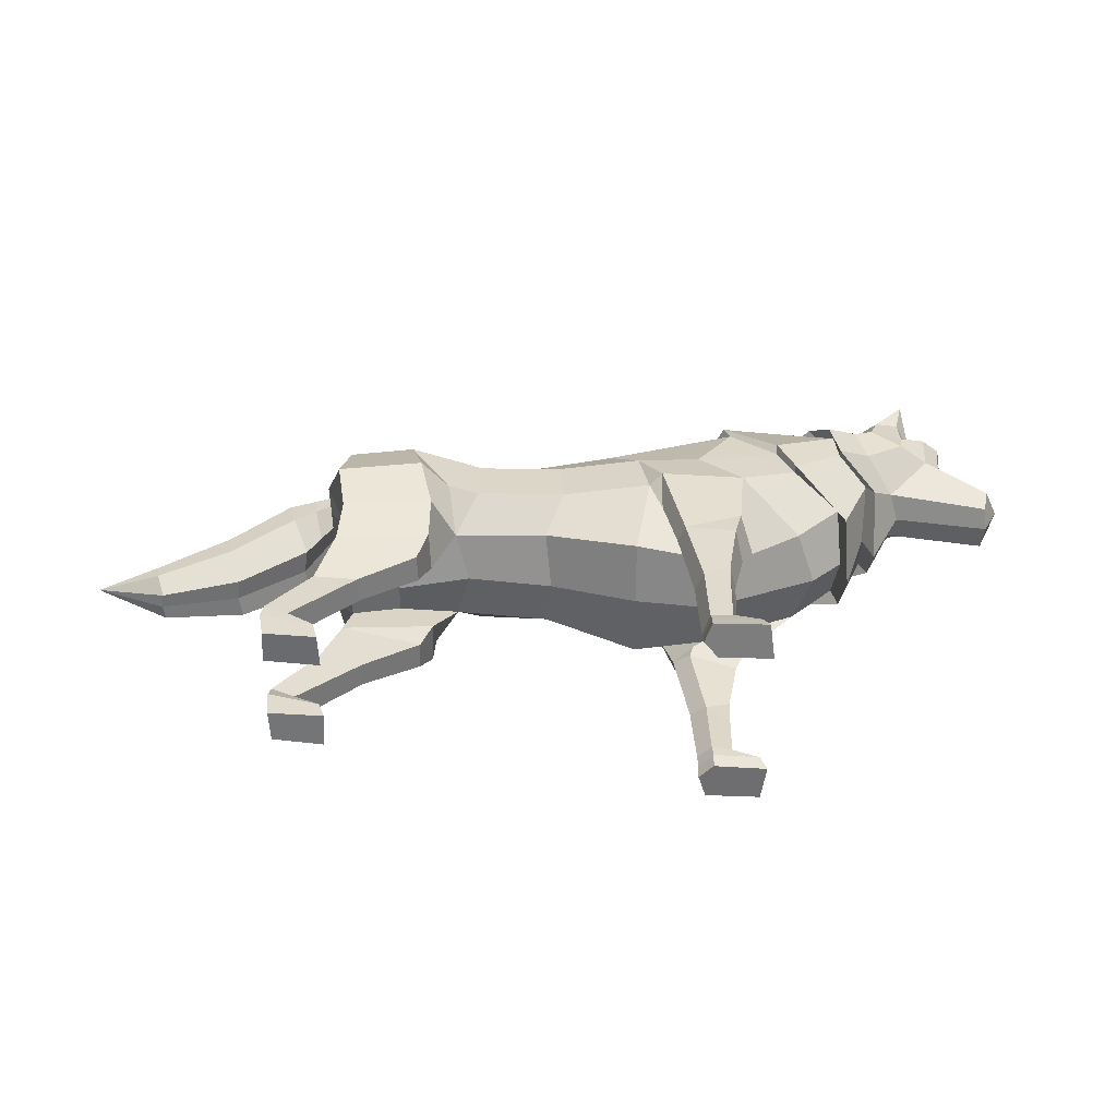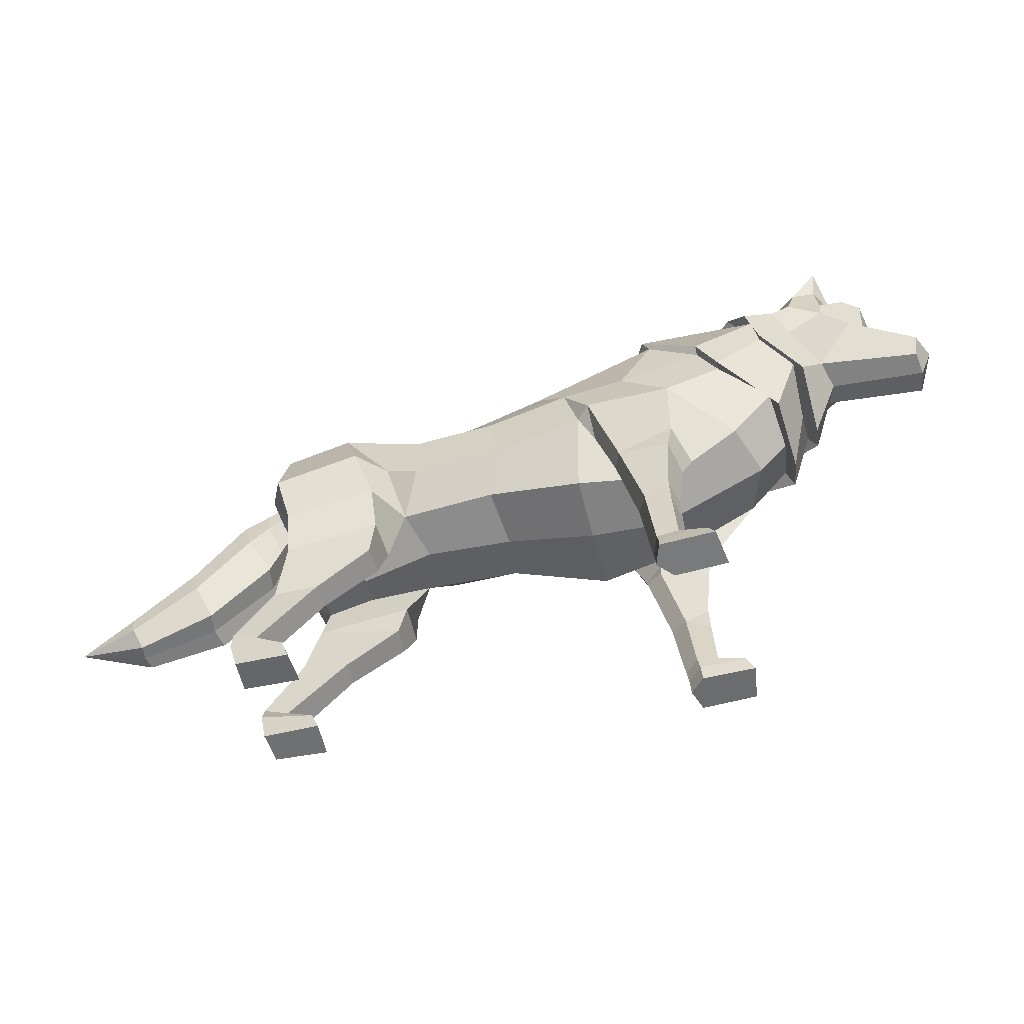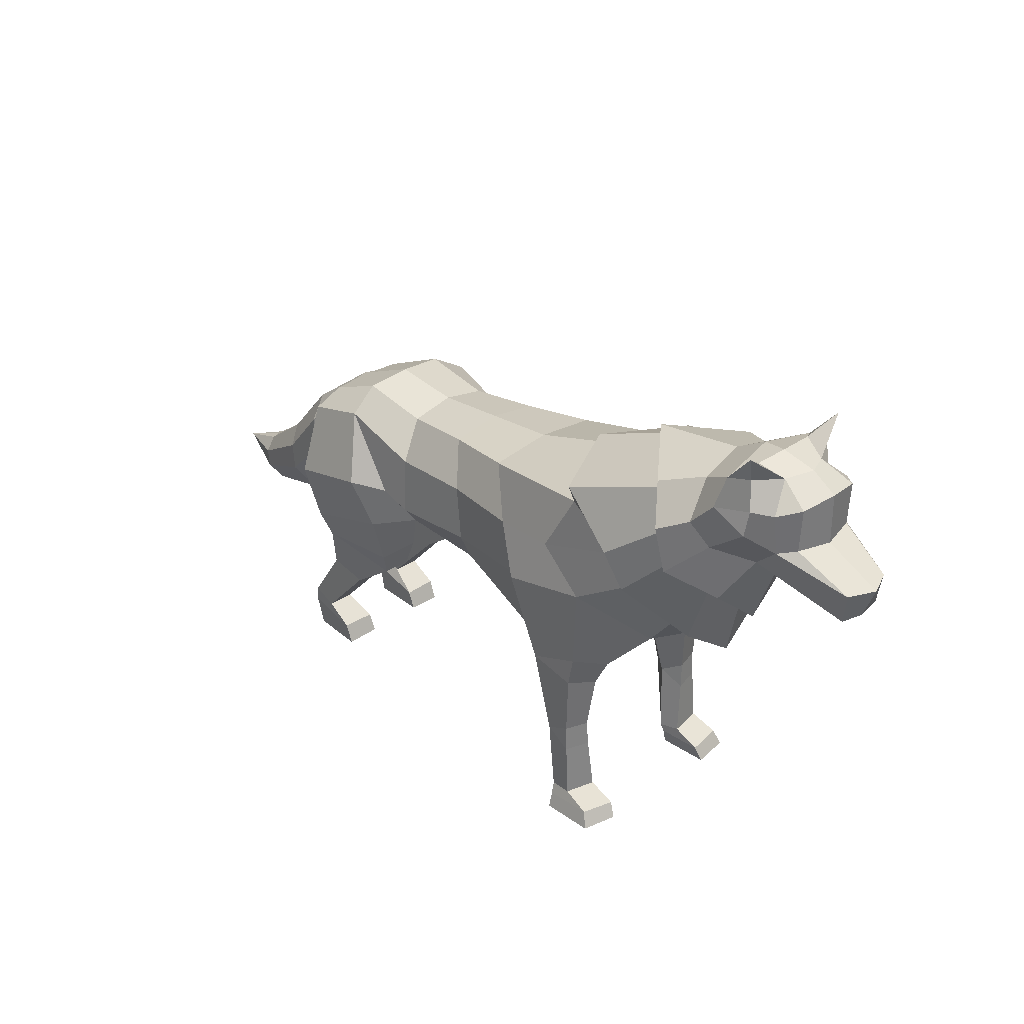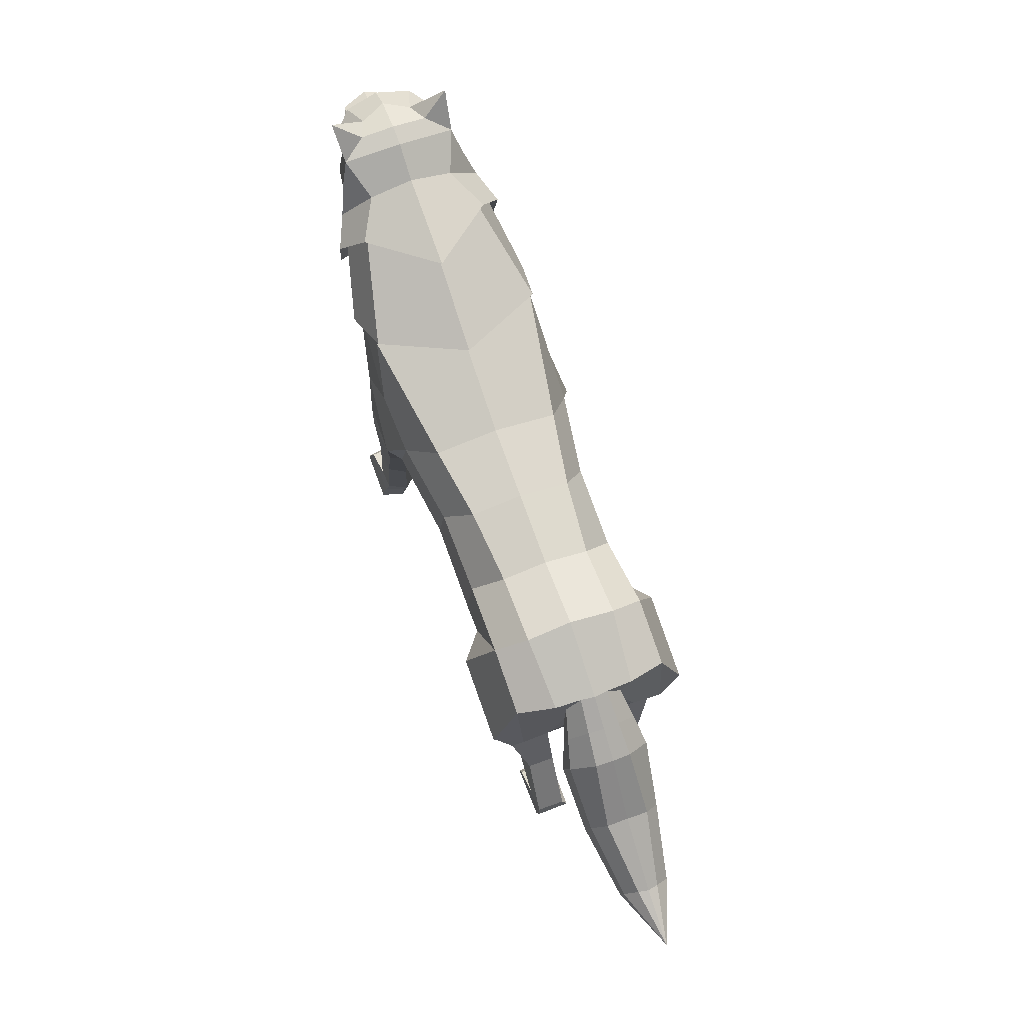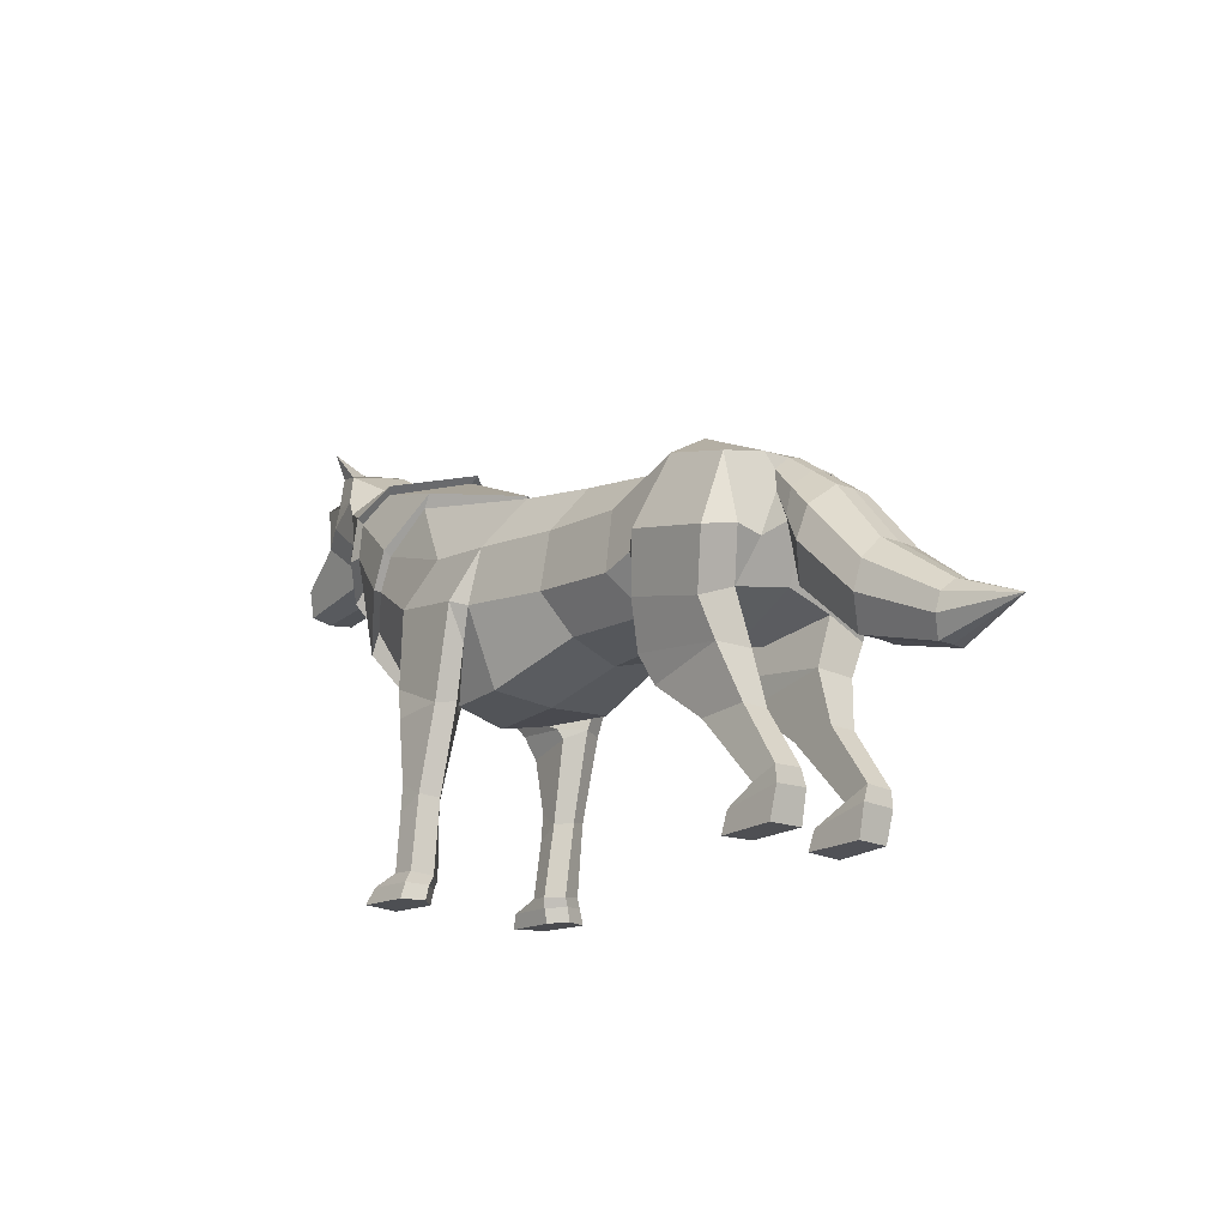
<metadata>
{"format":"obj","ext":"obj","renderer":"f3d","projection":"perspective","resolution":1024,"background":"white","views":[{"elev":34.3,"azim":5.5,"up":"+Z"},{"elev":-53.7,"azim":14.2,"up":"+Y"},{"elev":32.6,"azim":46.6,"up":"+Y"},{"elev":67.8,"azim":-110.0,"up":"+Y"},{"elev":-18.4,"azim":-130.3,"up":"+Y"}]}
</metadata>
<code>
o Wolf_Cylinder
v 0.3463 1.948 0.3301
v -1.669 2.234 0.1538
v 0.4273 2.763 0.6038
v -1.462 2.612 0.4777
v 0.2726 3.313 0.5776
v -1.495 3.218 0.4261
v -0.08219 3.774 0.307
v -1.639 3.59 0.1081
v 1.089 1.975 0.1956
v 0.5644 2.813 0.731
v 1.288 4.015 0.5328
v 0.9431 3.36 0.6043
v 1.449 2.961 0.6387
v 2.094 2.54 0.1839
v 2.3 4.525 0.273
v 2.547 3.845 0.4547
v 2.533 3.088 0.1807
v 2.032 3.326 0.5169
v 1.824 3.646 0.5519
v 2.481 4.204 0.4654
v 2.864 3.638 0.1682
v -3.11 3.386 0.06173
v -3.013 3.32 0.4574
v -1.803 2.717 0.4833
v -2.332 3.507 0.4577
v -2.407 3.711 0.1129
v -3.124 2.574 0.1339
v -3.146 2.614 0.4294
v -2.866 2.161 0.216
v -3.002 2.576 0.7224
v -2.276 1.951 -0.0467
v -2.869 1.636 0.04155
v -2.117 2.791 0.7249
v -2.871 1.62 0.467
v -2.852 1.993 0.6414
v -1.874 1.759 0.02737
v -1.931 2.243 0.5842
v -1.888 1.749 0.4772
v -3.021 1.078 0.02999
v -3.022 1.081 0.3111
v -2.532 1.031 0.06764
v -2.541 1.035 0.3368
v -3.415 0.4879 0.04298
v -3.411 0.4753 0.3325
v -3.142 0.3729 0.04041
v -3.145 0.3665 0.3368
v -3.418 0.3249 -0.01244
v -3.424 0.3114 0.3351
v -2.837 0.1871 -0.02557
v -2.845 0.1914 0.3454
v -3.351 0.003503 -0.01508
v -3.333 0.003286 0.3327
v -2.756 -0.003279 -0.02693
v -2.767 -0.01996 0.3438
v -1.967 1.462 0.06924
v -1.979 1.457 0.3676
v 0.9656 1.833 0.285
v 0.8601 1.892 0.6499
v 1.484 1.728 0.3508
v 1.396 1.829 0.6791
v 1.172 1.001 0.3427
v 1.089 1.041 0.6464
v 1.421 1.155 0.4023
v 1.353 1.17 0.6519
v 0.592 2.437 0.5262
v 0.9997 1.01 0.4591
v 0.781 1.918 0.4491
v 1.102 0.2711 0.4411
v 1.176 0.3042 0.6546
v 1.461 0.2911 0.3267
v 1.403 0.3209 0.6648
v 1.248 0.2681 0.2873
v 1.119 0.1794 0.4827
v 1.197 0.1978 0.7008
v 1.753 0.183 0.3262
v 1.697 0.2271 0.698
v 1.272 0.1673 0.313
v 1.127 0.03385 0.5138
v 1.205 0.03861 0.7503
v 1.83 0.03842 0.3625
v 1.775 0.0689 0.753
v 1.28 0.01891 0.3482
v 1.445 2.139 0.6658
v 1.589 1.985 0.2848
v 0.9947 1.931 0.2392
v -0.6725 2.253 0.2044
v -0.5166 2.683 0.4744
v -0.6098 3.264 0.4412
v -0.86 3.682 0.1784
v 2.216 4.589 0.3232
v 2.549 3.783 0.5518
v 2.43 4.234 0.565
v 2.962 3.506 0.1915
v 2.643 4.729 0.09263
v 2.9 4.124 0.2989
v 2.742 4.399 0.4221
v 3.186 3.915 -0.08458
v 2.039 3.335 0.5992
v 1.208 4.156 0.5359
v 2.616 2.861 0.2037
v 1.824 3.696 0.6391
v 3.022 4.952 0.2459
v 2.944 4.622 0.3299
v 3.183 5.079 -0.00176
v 3.304 4.68 0.2209
v 4.249 3.744 -0.1086
v 4.294 4.058 -0.08756
v 3.739 4.348 -0.000895
v 3.761 4.803 -0.000895
v 3.438 4.98 -0.09484
v 3.581 4.305 0.1323
v 3.567 4.729 0.1747
v 3.289 4.426 0.2746
v 3.269 5.011 0.1946
v 3.311 5.286 0.2831
v -3.124 3.238 -0.05262
v -3.123 3.397 -0.2168
v -3.141 2.785 -0.1724
v -3.155 3.025 -0.02972
v -3.741 2.946 -0.1713
v -3.63 2.735 0.07521
v -3.331 2.126 -0.1046
v -3.52 2.433 0.1095
v -4.259 2.316 -0.1352
v -4.177 2.117 0.02129
v -3.962 1.541 -0.1415
v -4.105 1.835 0.05234
v -4.951 1.797 -0.2525
v -4.899 1.67 -0.1105
v -4.762 1.304 -0.2141
v -4.853 1.491 -0.09073
v -3.235 2.456 -0.1385
v -3.432 3.171 -0.1941
v -3.377 2.987 0.01129
v -3.337 2.73 0.03986
v 1.431 0.8754 0.3855
v 1.365 0.8918 0.6562
v 0.3465 1.9 -0.3638
v -1.525 2.157 -0.3639
v 0.3475 1.945 -1.058
v -1.672 2.228 -0.8817
v 0.4261 2.759 -1.332
v -1.462 2.608 -1.206
v 0.2713 3.311 -1.305
v -1.494 3.217 -1.154
v -0.08294 3.773 -1.034
v -1.639 3.59 -0.8362
v -0.07542 3.855 -0.3639
v -1.641 3.683 -0.3639
v 1.13 1.855 -0.3635
v 1.092 1.973 -0.9219
v 0.5625 2.808 -1.46
v 0.8217 4.153 -0.3639
v 1.287 4.015 -1.261
v 0.9409 3.358 -1.332
v 1.446 2.96 -1.368
v 2.291 2.48 -0.3639
v 2.093 2.542 -0.9118
v 2.3 4.525 -1.001
v 1.707 4.642 -0.3639
v 2.546 3.846 -1.182
v 2.596 2.837 -0.3639
v 2.532 3.089 -0.9085
v 2.03 3.326 -1.245
v 1.822 3.647 -1.28
v 2.481 4.204 -1.193
v 2.851 3.338 -0.3639
v 2.864 3.638 -0.896
v -3.11 3.386 -0.7898
v -3.011 3.321 -1.186
v -1.801 2.711 -1.212
v -2.33 3.507 -1.186
v -2.407 3.711 -0.8411
v -2.386 3.757 -0.3639
v -3.144 3.413 -0.3639
v -3.123 2.581 -0.8615
v -3.145 2.622 -1.157
v -3.167 2.793 -0.3639
v -2.87 2.168 -0.9431
v -3.001 2.584 -1.45
v -2.95 2.268 -0.3643
v -2.265 1.896 -0.3635
v -2.283 1.951 -0.6803
v -2.884 1.644 -0.7672
v -2.114 2.788 -1.454
v -2.886 1.628 -1.193
v -2.86 2 -1.368
v -1.885 1.753 -0.7543
v -1.934 2.236 -1.312
v -1.9 1.742 -1.204
v -3.039 1.081 -0.753
v -3.04 1.083 -1.034
v -2.549 1.036 -0.7916
v -2.559 1.038 -1.061
v -3.43 0.4891 -0.762
v -3.427 0.4751 -1.051
v -3.157 0.3753 -0.7596
v -3.16 0.3675 -1.056
v -3.432 0.3264 -0.7058
v -3.439 0.3111 -1.053
v -2.851 0.1912 -0.6935
v -2.859 0.1936 -1.064
v -3.364 0.005269 -0.7018
v -3.347 0.003413 -1.05
v -2.768 0.001163 -0.6914
v -2.781 -0.0174 -1.062
v -1.983 1.459 -0.7954
v -1.996 1.453 -1.094
v 0.9705 1.829 -1.011
v 0.8647 1.885 -1.376
v 1.49 1.728 -1.076
v 1.401 1.827 -1.404
v 1.184 0.9974 -1.064
v 1.101 1.036 -1.368
v 1.432 1.154 -1.125
v 1.364 1.167 -1.375
v 0.592 2.431 -1.254
v 1.012 1.005 -1.181
v 0.7852 1.912 -1.175
v 1.118 0.2668 -1.158
v 1.191 0.2973 -1.373
v 1.477 0.2962 -1.05
v 1.419 0.3086 -1.389
v 1.263 0.2677 -1.005
v 1.136 0.1748 -1.199
v 1.213 0.1895 -1.418
v 1.769 0.1911 -1.044
v 1.713 0.211 -1.418
v 1.288 0.1718 -1.03
v 1.144 0.02799 -1.226
v 1.222 0.02525 -1.463
v 1.847 0.04492 -1.07
v 1.792 0.04994 -1.462
v 1.297 0.02242 -1.057
v 1.447 2.138 -1.392
v 1.593 1.986 -1.011
v 0.9983 1.927 -0.965
v -0.6 2.096 -0.3639
v -0.6726 2.251 -0.9324
v -0.5167 2.682 -1.202
v -0.6099 3.264 -1.169
v -0.86 3.682 -0.9063
v -0.858 3.769 -0.3639
v 2.216 4.589 -1.051
v 1.614 4.701 -0.3639
v 2.549 3.783 -1.279
v 2.43 4.234 -1.293
v 2.977 3.019 -0.3639
v 2.962 3.506 -0.9194
v 2.643 4.729 -0.8205
v 2.616 4.868 -0.3639
v 2.9 4.124 -1.027
v 2.742 4.399 -1.15
v 3.269 3.821 -0.3639
v 3.186 3.915 -0.6433
v 2.665 2.448 -0.3639
v 2.038 3.336 -1.327
v 1.207 4.156 -1.264
v 2.615 2.862 -0.9315
v 1.823 3.697 -1.367
v 0.7632 4.22 -0.3639
v 3.022 4.952 -0.9737
v 2.963 5.073 -0.3639
v 2.944 4.622 -1.058
v 3.183 5.079 -0.7261
v 3.194 5.087 -0.3639
v 3.304 4.68 -0.9488
v 4.285 3.718 -0.3639
v 4.249 3.744 -0.6193
v 4.42 4.059 -0.3639
v 4.294 4.058 -0.6403
v 3.832 4.33 -0.3639
v 3.739 4.348 -0.727
v 3.827 4.856 -0.3639
v 3.761 4.803 -0.727
v 3.563 5.015 -0.3639
v 3.438 4.98 -0.633
v 3.581 4.305 -0.8602
v 3.567 4.729 -0.9025
v 3.289 4.426 -1.002
v 3.269 5.011 -0.9225
v 3.311 5.286 -1.011
v -3.124 3.238 -0.6754
v -3.123 3.397 -0.5111
v -3.14 2.786 -0.5555
v -3.155 3.026 -0.6982
v -3.749 2.952 -0.3639
v -3.37 2.115 -0.3639
v -3.741 2.946 -0.5566
v -3.63 2.735 -0.8031
v -3.331 2.126 -0.6233
v -3.52 2.433 -0.8374
v -4.256 2.326 -0.3639
v -3.999 1.536 -0.3639
v -4.259 2.316 -0.5927
v -4.177 2.117 -0.7492
v -3.962 1.541 -0.5864
v -4.105 1.835 -0.7802
v -4.974 1.804 -0.3639
v -4.786 1.301 -0.3639
v -4.951 1.797 -0.4754
v -4.899 1.67 -0.6174
v -4.762 1.304 -0.5138
v -4.853 1.491 -0.6371
v -5.56 1.544 -0.3639
v -3.235 2.456 -0.5894
v -3.446 3.183 -0.3639
v -3.432 3.171 -0.5338
v -3.377 2.986 -0.7392
v -3.337 2.73 -0.7677
v -3.269 2.454 -0.3639
v 1.444 0.8731 -1.106
v 1.378 0.8874 -1.379
f 238 86 2 139
f 86 87 4 2
f 87 88 6 4
f 88 89 8 6
f 89 243 149 8
f 5 12 11 7
f 149 174 26 8
f 5 3 10
f 150 157 14 9
f 138 150 9 1
f 10 13 12 5
f 7 11 153 148
f 98 16 20 101
f 14 17 18 13
f 157 162 17 14
f 13 18 19 12
f 12 19 11
f 1 9 65 3
f 23 22 116 119 27 28
f 25 26 22 23
f 6 25 24 4
f 8 26 25 6
f 133 307 287 120
f 2 31 182 139
f 4 24 2
f 29 32 34 35
f 27 118 178 181 29
f 31 29 181 182
f 28 27 29
f 23 30 33 25
f 28 29 35 30
f 33 37 2 24
f 30 35 37 33
f 28 30 23
f 25 33 24
f 37 38 36 2
f 35 34 38 37
f 41 45 43 39
f 56 42 41 55
f 32 39 40 34
f 40 44 46 42
f 39 43 44 40
f 45 49 47 43
f 42 46 45 41
f 47 49 53 51
f 46 50 49 45
f 44 48 50 46
f 43 47 48 44
f 48 52 54 50
f 47 51 52 48
f 50 54 53 49
f 51 53 54 52
f 31 2 36 32 29
f 32 36 55
f 32 55 41 39
f 38 56 55 36
f 34 40 42 56
f 34 56 38
f 26 174 175 117 22
f 58 62 64 60
f 83 60 59 84
f 84 59 57 85
f 60 64 63 59
f 59 63 61 57
f 67 66 62 58
f 3 65 10
f 57 61 66 67
f 69 74 76 71
f 66 68 69 62
f 137 71 70 136
f 77 82 78 73
f 71 76 75 70
f 72 77 73 68
f 70 75 77 72
f 68 73 74 69
f 82 80 81 79 78
f 75 80 82 77
f 73 78 79 74
f 74 79 81 76
f 76 81 80 75
f 14 84 85 9
f 13 83 84 14
f 58 60 83
f 10 58 83 13
f 85 57 67
f 9 85 67 65
f 65 67 58 10
f 7 148 243 89
f 5 7 89 88
f 3 5 88 87
f 1 3 87 86
f 138 1 86 238
f 99 15 160 261
f 100 21 16 98
f 256 167 21 100
f 101 20 15 99
f 20 16 91 92
f 21 167 248 93
f 15 20 92 90
f 16 21 93 91
f 160 15 90 245
f 245 90 94 251
f 91 93 97 95
f 92 91 95 96
f 90 92 96 94
f 93 248 254 97
f 19 101 99 11
f 162 256 100 17
f 17 100 98 18
f 11 99 261 153
f 18 98 101 19
f 251 94 102 263
f 94 96 103 102
f 263 102 104 266
f 110 115 114
f 97 254 268 106
f 106 268 270 107
f 107 270 272 108
f 108 272 274 109
f 109 274 276 110
f 110 276 266 104
f 108 109 112 111
f 109 110 112
f 111 112 105 113
f 108 111 107
f 97 106 107 111
f 97 111 113 95
f 105 103 113
f 95 113 103 96
f 105 112 110 114
f 102 103 105 114
f 104 115 110
f 114 115 102
f 102 115 104
f 22 117 116
f 119 118 27
f 123 121 125 127
f 135 134 121 123
f 134 133 120 121
f 132 135 123 122
f 311 132 122 288
f 127 125 129 131
f 121 120 124 125
f 122 123 127 126
f 288 122 126 294
f 120 287 293 124
f 125 124 128 129
f 126 127 131 130
f 294 126 130 300
f 124 293 299 128
f 178 118 132 311
f 118 119 135 132
f 116 117 133 134
f 119 116 134 135
f 117 175 307 133
f 130 131 305
f 300 130 305
f 128 299 305
f 131 129 305
f 129 128 305
f 64 137 136 63
f 63 136 61
f 61 72 68 66
f 62 69 71 137
f 62 137 64
f 136 70 72 61
f 238 139 141 239
f 239 141 143 240
f 240 143 145 241
f 241 145 147 242
f 242 147 149 243
f 144 146 154 155
f 149 147 173 174
f 144 152 142
f 150 151 158 157
f 138 140 151 150
f 152 144 155 156
f 146 148 153 154
f 257 260 166 161
f 158 156 164 163
f 157 158 163 162
f 156 155 165 164
f 155 154 165
f 140 142 217 151
f 170 177 176 286 283 169
f 172 170 169 173
f 145 143 171 172
f 147 145 172 173
f 308 289 287 307
f 141 139 182 183
f 143 141 171
f 179 187 186 184
f 176 179 181 178 285
f 183 182 181 179
f 177 179 176
f 170 172 185 180
f 177 180 187 179
f 185 171 141 189
f 180 185 189 187
f 177 170 180
f 172 171 185
f 189 141 188 190
f 187 189 190 186
f 193 191 195 197
f 208 207 193 194
f 184 186 192 191
f 192 194 198 196
f 191 192 196 195
f 197 195 199 201
f 194 193 197 198
f 199 203 205 201
f 198 197 201 202
f 196 198 202 200
f 195 196 200 199
f 200 202 206 204
f 199 200 204 203
f 202 201 205 206
f 203 204 206 205
f 183 179 184 188 141
f 184 207 188
f 184 191 193 207
f 190 188 207 208
f 186 208 194 192
f 186 190 208
f 173 169 284 175 174
f 210 212 216 214
f 235 236 211 212
f 236 237 209 211
f 212 211 215 216
f 211 209 213 215
f 219 210 214 218
f 142 152 217
f 209 219 218 213
f 221 223 228 226
f 218 214 221 220
f 313 312 222 223
f 229 225 230 234
f 223 222 227 228
f 224 220 225 229
f 222 224 229 227
f 220 221 226 225
f 234 230 231 233 232
f 227 229 234 232
f 225 226 231 230
f 226 228 233 231
f 228 227 232 233
f 158 151 237 236
f 156 158 236 235
f 210 235 212
f 152 156 235 210
f 237 219 209
f 151 217 219 237
f 217 152 210 219
f 146 242 243 148
f 144 241 242 146
f 142 240 241 144
f 140 239 240 142
f 138 238 239 140
f 258 261 160 159
f 259 257 161 168
f 256 259 168 167
f 260 258 159 166
f 166 247 246 161
f 168 249 248 167
f 159 244 247 166
f 161 246 249 168
f 160 245 244 159
f 245 251 250 244
f 246 252 255 249
f 247 253 252 246
f 244 250 253 247
f 249 255 254 248
f 165 154 258 260
f 162 163 259 256
f 163 164 257 259
f 154 153 261 258
f 164 165 260 257
f 251 263 262 250
f 250 262 264 253
f 263 266 265 262
f 277 281 282
f 255 269 268 254
f 269 271 270 268
f 271 273 272 270
f 273 275 274 272
f 275 277 276 274
f 277 265 266 276
f 273 278 279 275
f 275 279 277
f 278 280 267 279
f 273 271 278
f 255 278 271 269
f 255 252 280 278
f 267 280 264
f 252 253 264 280
f 267 281 277 279
f 262 281 267 264
f 265 277 282
f 281 262 282
f 262 265 282
f 169 283 284
f 286 176 285
f 292 298 296 290
f 310 292 290 309
f 309 290 289 308
f 306 291 292 310
f 311 288 291 306
f 298 304 302 296
f 290 296 295 289
f 291 297 298 292
f 288 294 297 291
f 289 295 293 287
f 296 302 301 295
f 297 303 304 298
f 294 300 303 297
f 295 301 299 293
f 178 311 306 285
f 285 306 310 286
f 283 309 308 284
f 286 310 309 283
f 284 308 307 175
f 303 305 304
f 300 305 303
f 301 305 299
f 304 305 302
f 302 305 301
f 216 215 312 313
f 215 213 312
f 213 218 220 224
f 214 313 223 221
f 214 216 313
f 312 213 224 222

</code>
